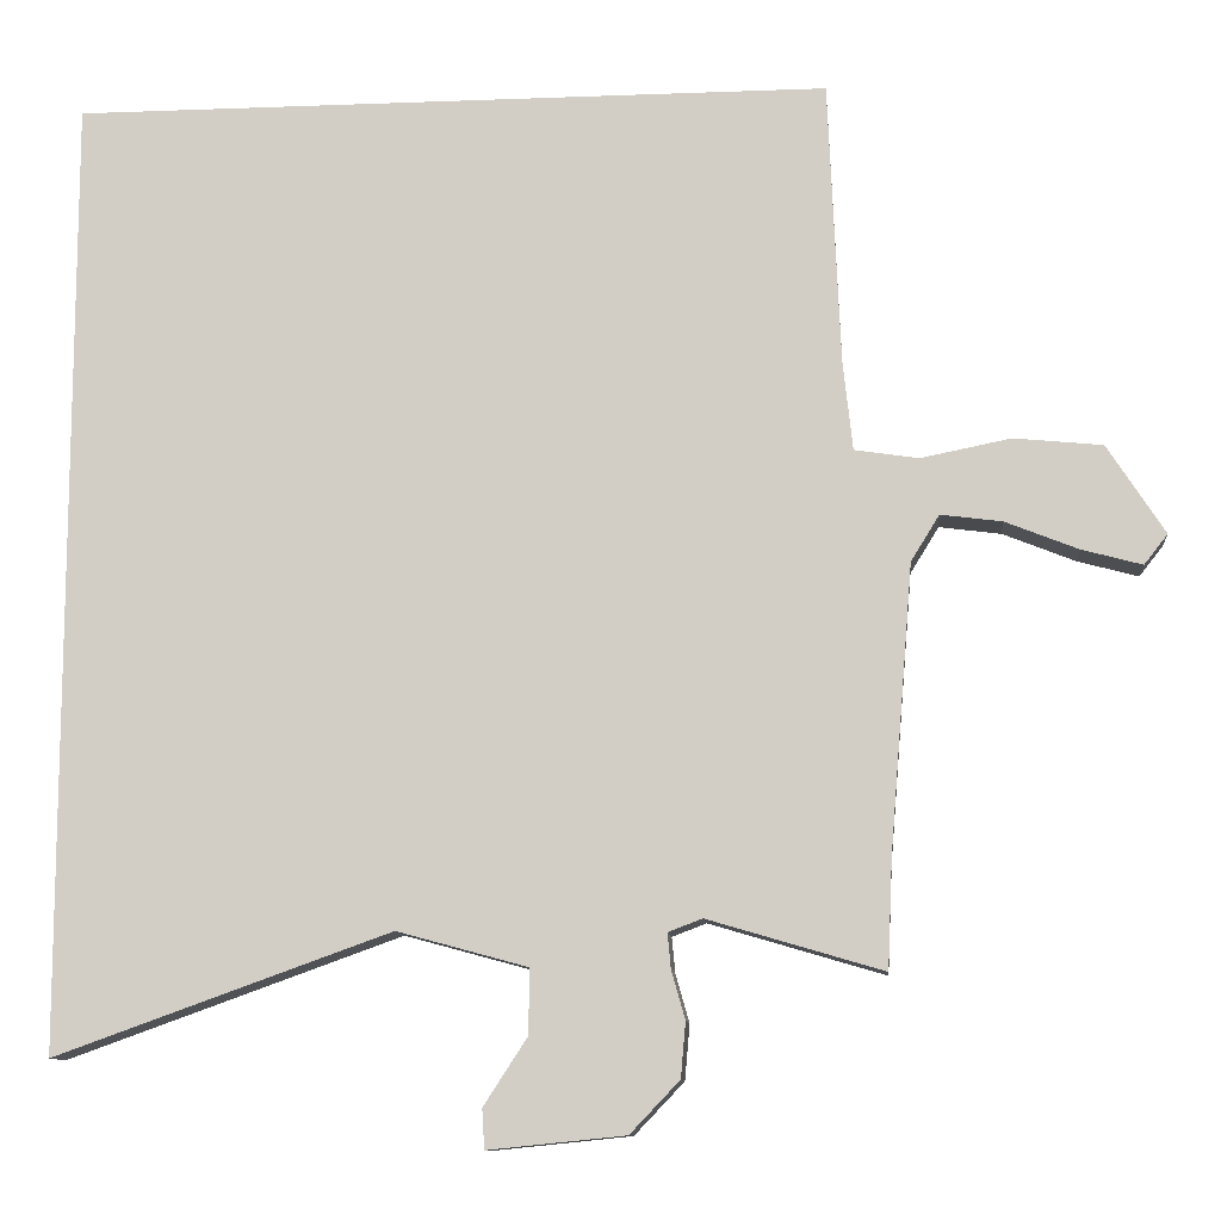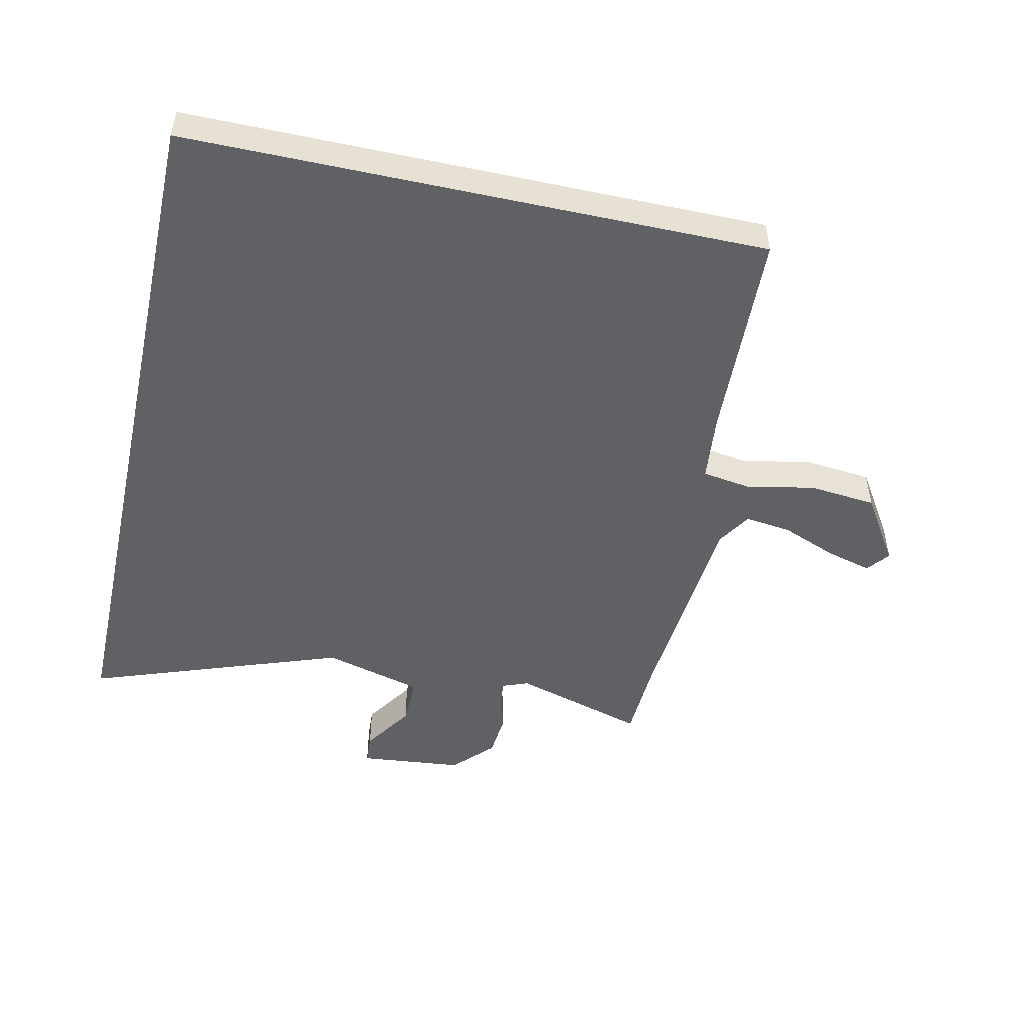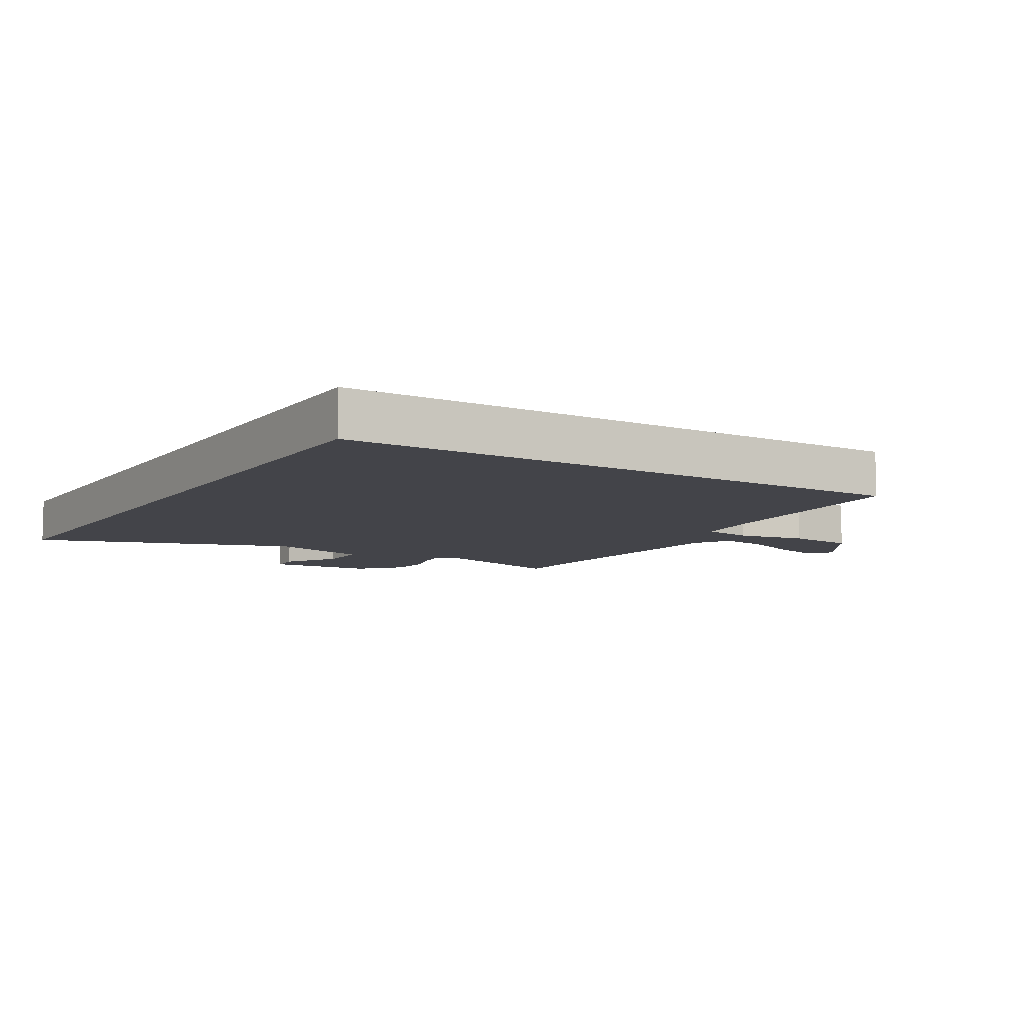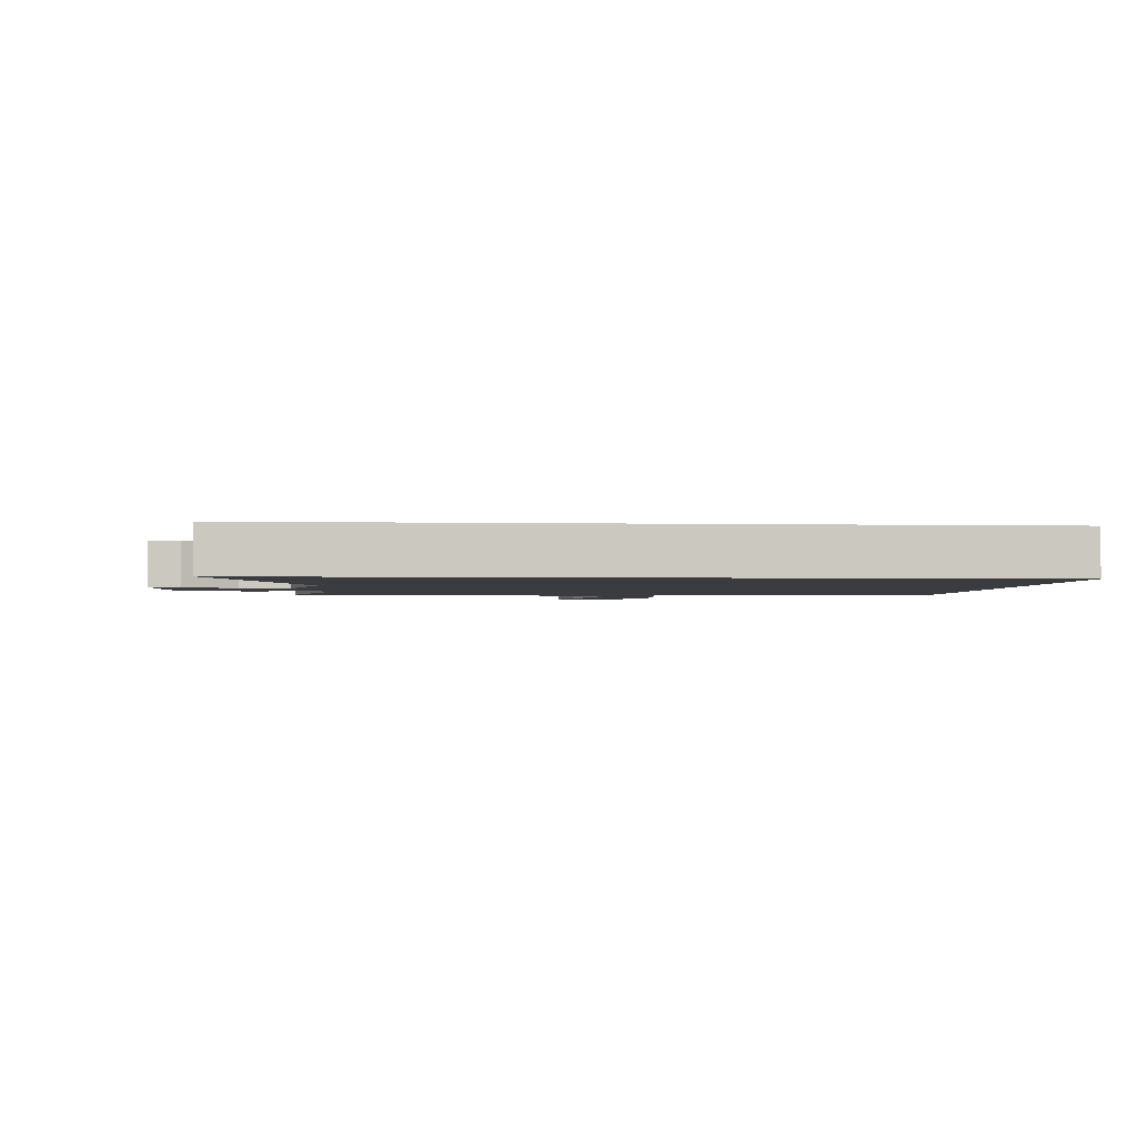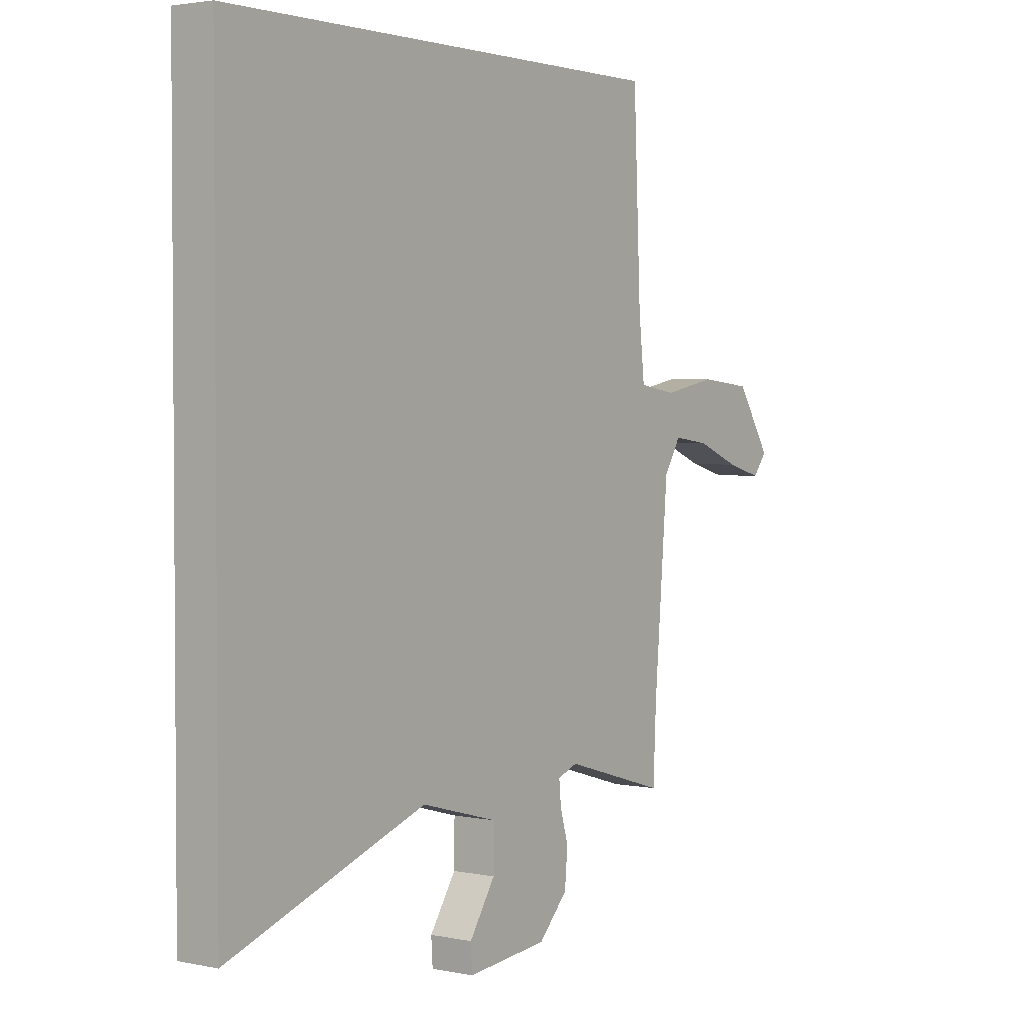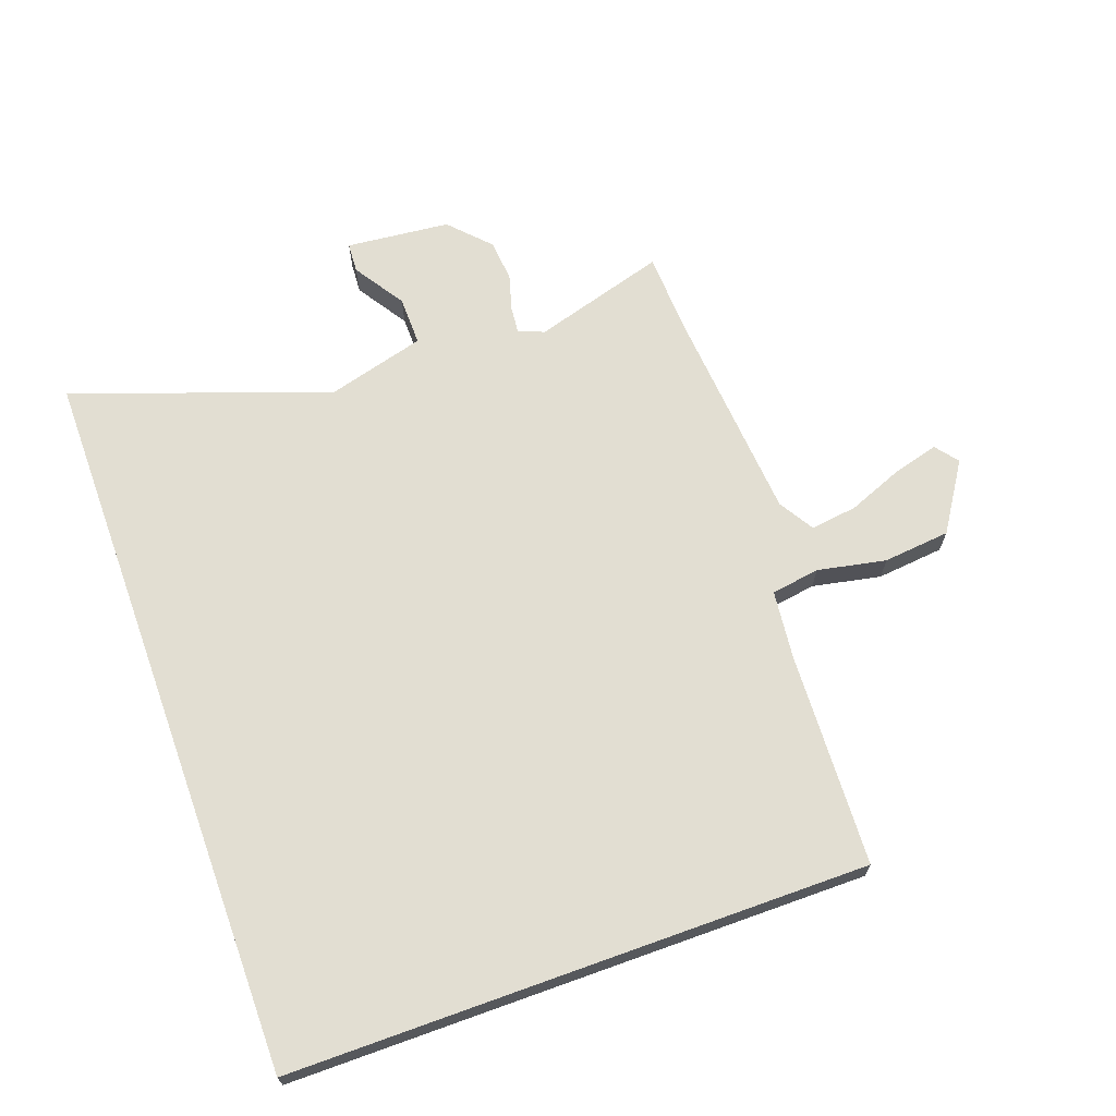
<metadata>
{"format":"obj","ext":"obj","renderer":"f3d","projection":"perspective","resolution":1024,"background":"white","views":[{"elev":-10.8,"azim":5.4,"up":"+Z"},{"elev":-49.4,"azim":-12.5,"up":"+Y"},{"elev":-8.4,"azim":-31.6,"up":"+Y"},{"elev":-2.0,"azim":-95.0,"up":"+Y"},{"elev":2.6,"azim":-54.3,"up":"+Z"},{"elev":67.8,"azim":-19.8,"up":"+Y"}]}
</metadata>
<code>
v -0.5 0.07 -0.682
v -0.5 0.07 0.5
v 0.438 0.07 0.5
v 0.453 0.07 0.151
v 0.465 0.07 0.04
v 0.544 0.07 0.028
v 0.655 0.07 0.05
v 0.764 0.07 0.039
v 0.835 0.07 -0.071
v 0.806 0.07 -0.108
v 0.732 0.07 -0.088
v 0.642 0.07 -0.052
v 0.566 0.07 -0.042
v 0.531 0.07 -0.099
v 0.502 0.07 -0.452
v 0.496 0.07 -0.586
v 0.28 0.07 -0.522
v 0.238 0.07 -0.538
v 0.242 0.07 -0.581
v 0.259 0.07 -0.641
v 0.253 0.07 -0.709
v 0.192 0.07 -0.773
v 0.023 0.07 -0.79
v 0.02 0.07 -0.741
v 0.074 0.07 -0.658
v 0.075 0.07 -0.578
v -0.086 0.07 -0.534
v -0.5 0 -0.682
v -0.5 0 0.5
v 0.438 0 0.5
v 0.453 0 0.151
v 0.465 0 0.04
v 0.544 0 0.028
v 0.655 0 0.05
v 0.764 0 0.039
v 0.835 0 -0.071
v 0.806 0 -0.108
v 0.732 0 -0.088
v 0.642 0 -0.052
v 0.566 0 -0.042
v 0.531 0 -0.099
v 0.502 0 -0.452
v 0.496 0 -0.586
v 0.28 0 -0.522
v 0.238 0 -0.538
v 0.242 0 -0.581
v 0.259 0 -0.641
v 0.253 0 -0.709
v 0.192 0 -0.773
v 0.023 0 -0.79
v 0.02 0 -0.741
v 0.074 0 -0.658
v 0.075 0 -0.578
v -0.086 0 -0.534
f 23 24 25
f 22 23 25
f 21 22 25
f 20 21 25
f 19 20 25
f 18 19 25 26
f 17 18 26 27
f 15 16 17
f 14 15 17 27
f 10 11 12
f 9 10 12
f 8 9 12
f 7 8 12
f 6 7 12
f 5 6 12 13
f 2 3 4
f 1 2 4
f 27 1 4
f 27 4 5
f 5 13 14 27
f 52 51 50
f 52 50 49
f 52 49 48
f 52 48 47
f 52 47 46
f 53 52 46 45
f 54 53 45 44
f 44 43 42
f 54 44 42 41
f 39 38 37
f 39 37 36
f 39 36 35
f 39 35 34
f 39 34 33
f 40 39 33 32
f 31 30 29
f 31 29 28
f 31 28 54
f 32 31 54
f 54 41 40 32
f 1 28 29 2
f 2 29 30 3
f 3 30 31 4
f 4 31 32 5
f 5 32 33 6
f 6 33 34 7
f 7 34 35 8
f 8 35 36 9
f 9 36 37 10
f 10 37 38 11
f 11 38 39 12
f 12 39 40 13
f 13 40 41 14
f 14 41 42 15
f 15 42 43 16
f 16 43 44 17
f 17 44 45 18
f 18 45 46 19
f 19 46 47 20
f 20 47 48 21
f 21 48 49 22
f 22 49 50 23
f 23 50 51 24
f 24 51 52 25
f 25 52 53 26
f 26 53 54 27
f 27 54 28 1

</code>
